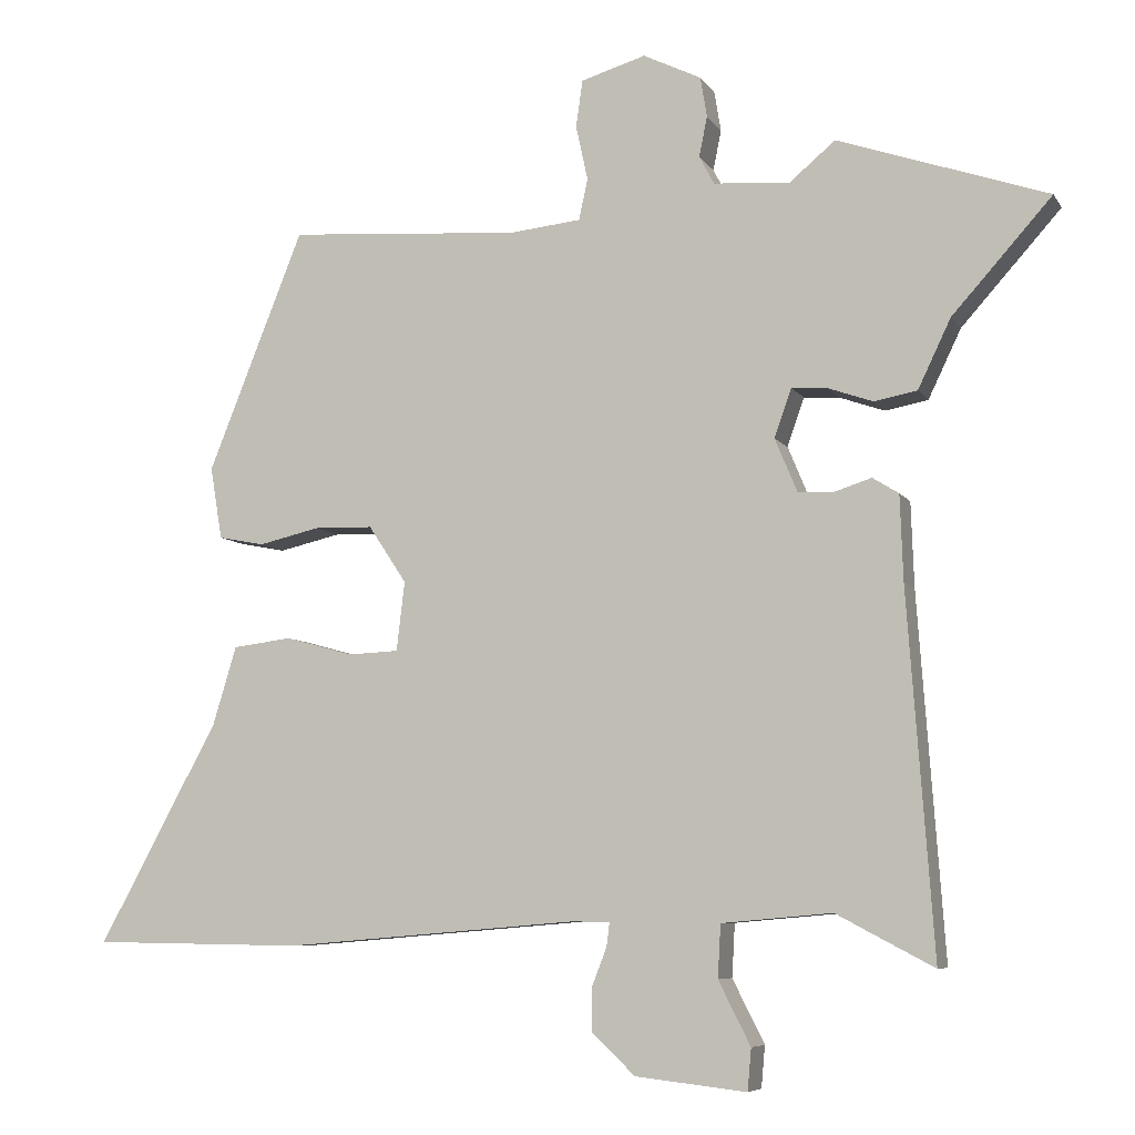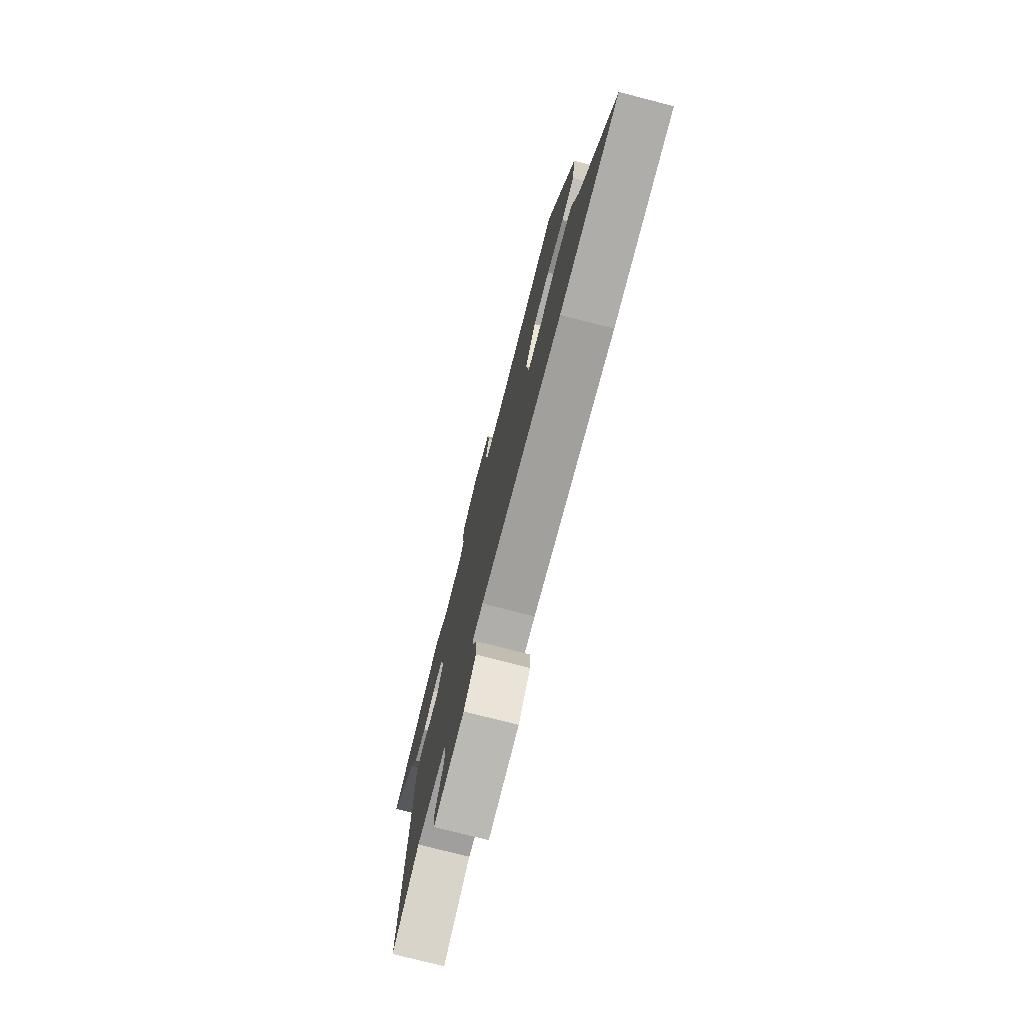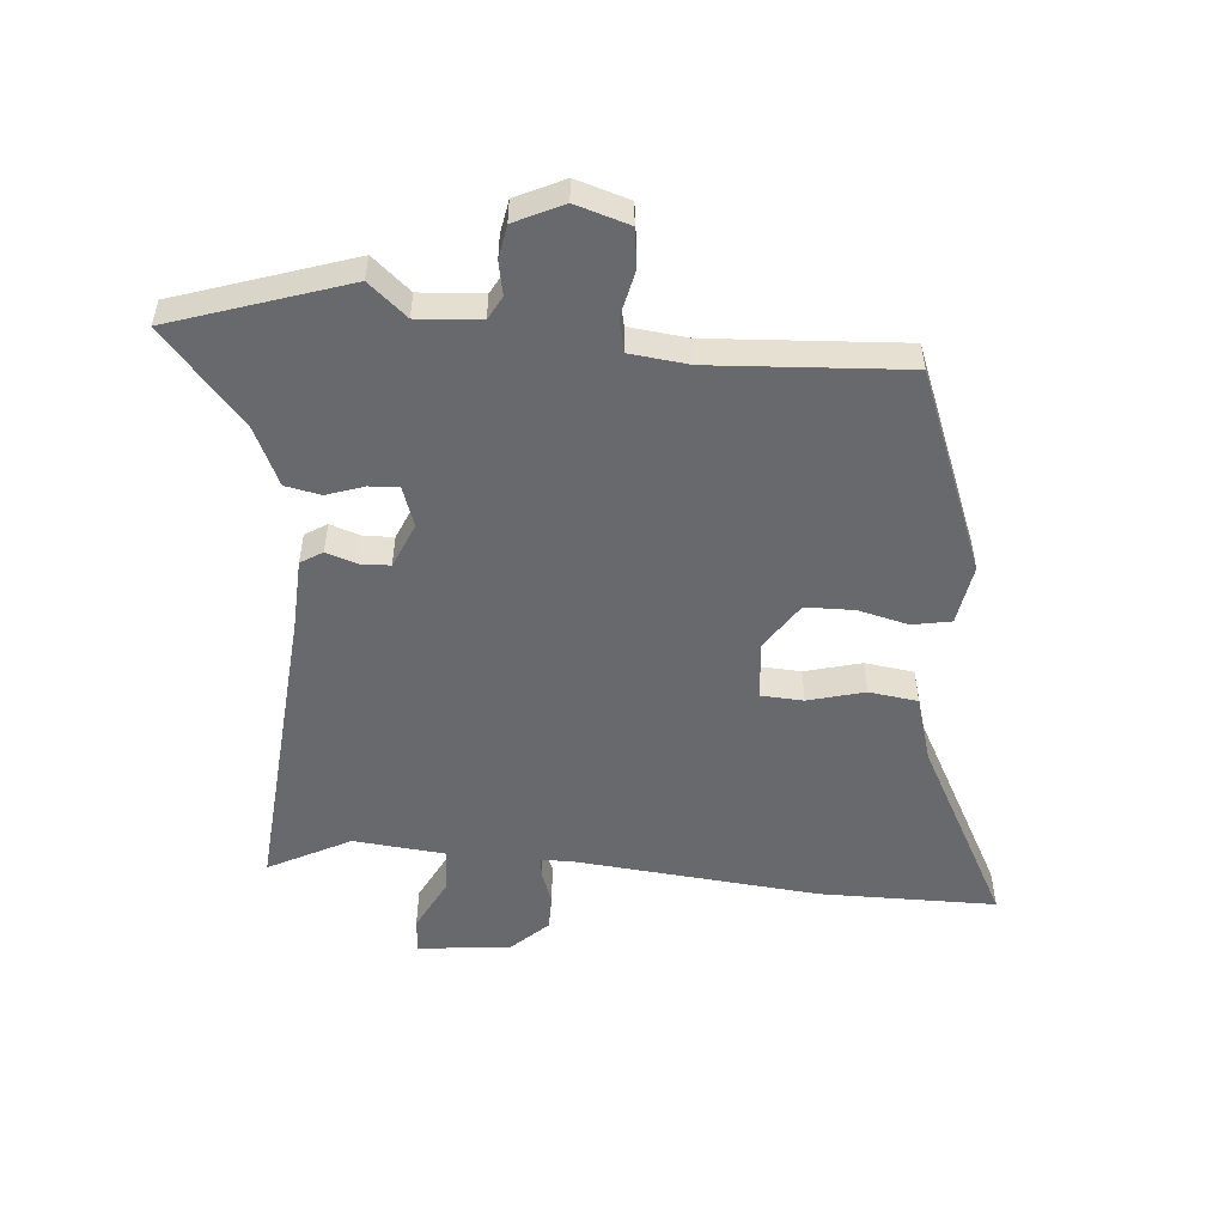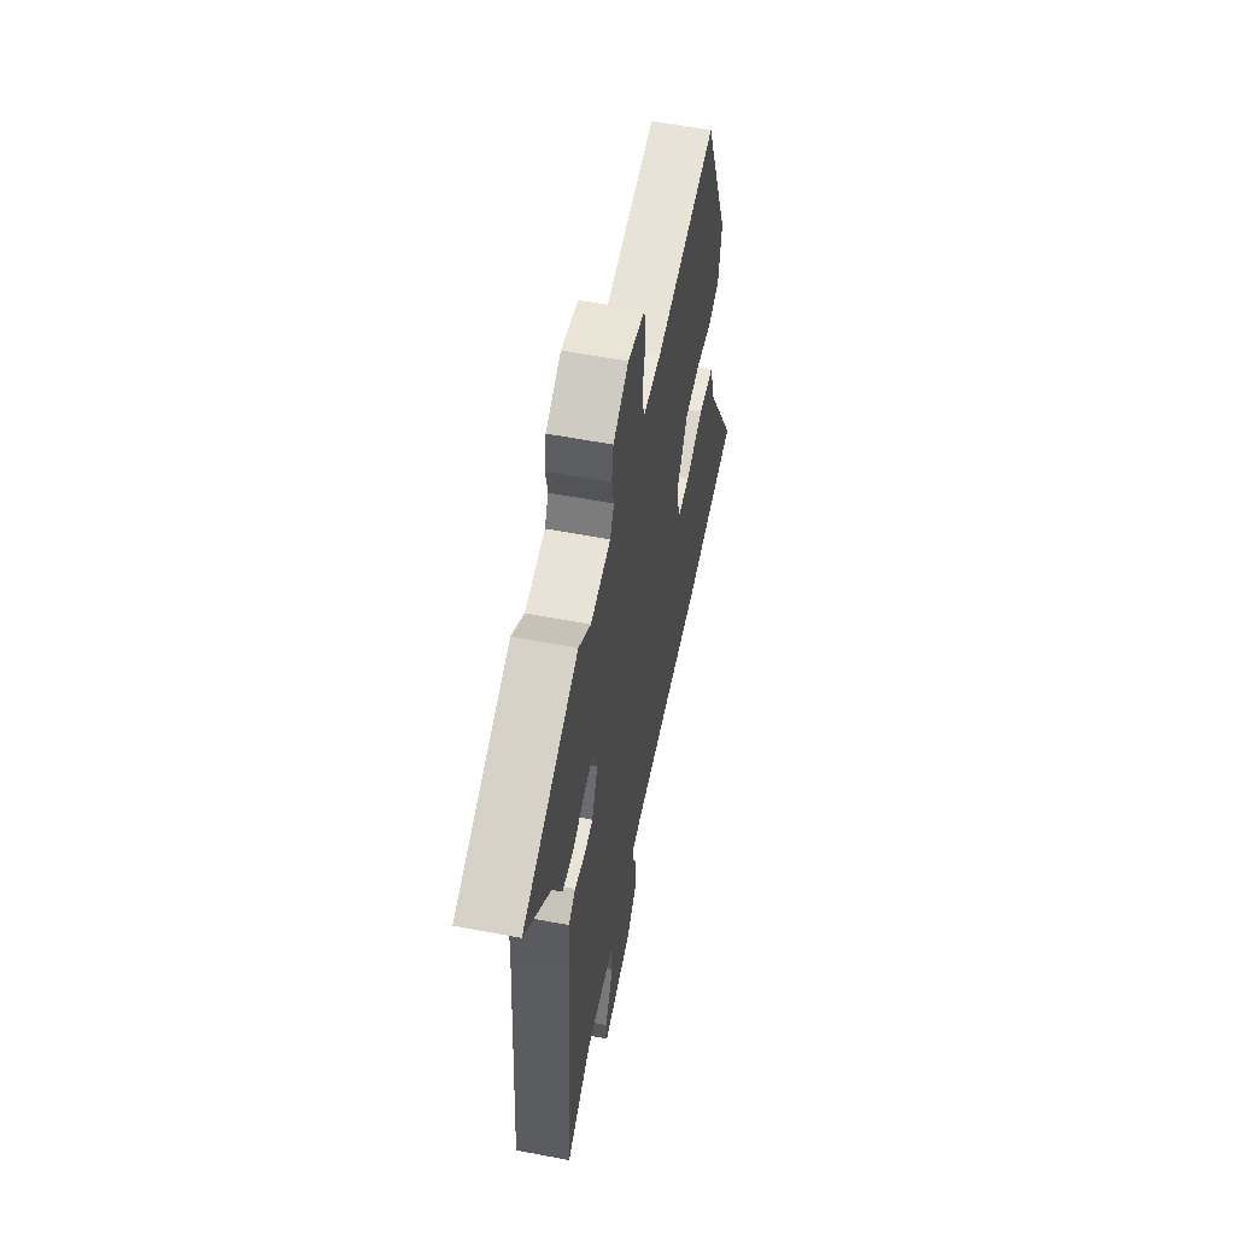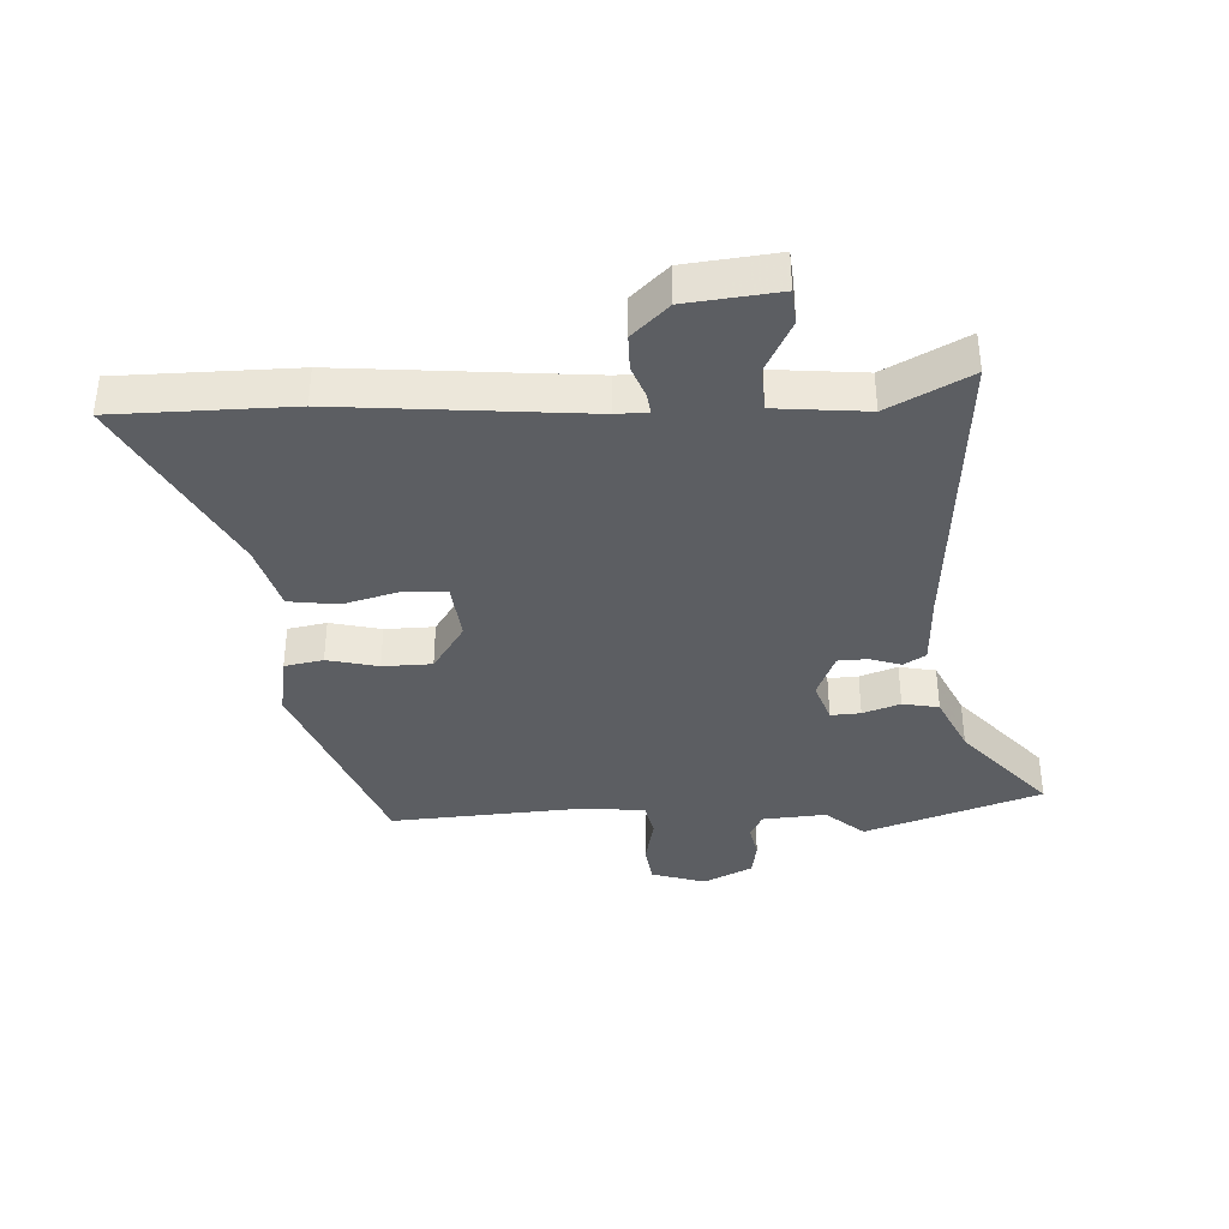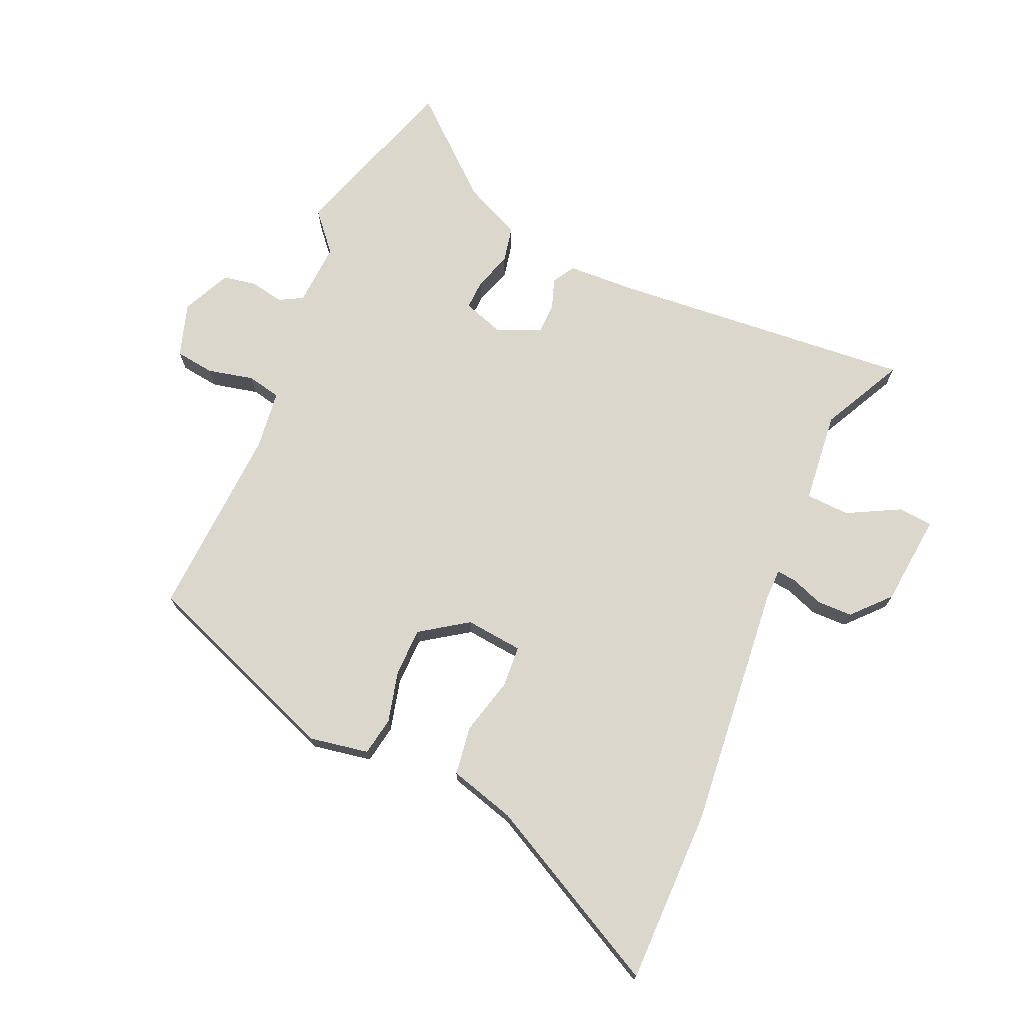
<metadata>
{"format":"obj","ext":"obj","renderer":"f3d","projection":"perspective","resolution":1024,"background":"white","views":[{"elev":-7.1,"azim":-161.5,"up":"+Z"},{"elev":-76.4,"azim":75.6,"up":"+Z"},{"elev":-52.8,"azim":-5.4,"up":"+Y"},{"elev":57.7,"azim":-78.8,"up":"+Z"},{"elev":-38.2,"azim":-177.4,"up":"+Y"},{"elev":72.8,"azim":112.8,"up":"+Y"}]}
</metadata>
<code>
v 0.388 0.07 0.477
v 0.517 0.07 0.154
v 0.501 0.07 0.057
v 0.439 0.07 0.045
v 0.357 0.07 0.064
v 0.278 0.07 0.062
v 0.227 0.07 -0.015
v 0.238 0.07 -0.108
v 0.306 0.07 -0.111
v 0.397 0.07 -0.086
v 0.476 0.07 -0.096
v 0.508 0.07 -0.202
v 0.669 0.07 -0.498
v 0.385 0.07 -0.502
v -0.011 0.07 -0.469
v -0.062 0.07 -0.47
v -0.058 0.07 -0.502
v -0.038 0.07 -0.553
v -0.038 0.07 -0.611
v -0.096 0.07 -0.666
v -0.245 0.07 -0.683
v -0.25 0.07 -0.627
v -0.207 0.07 -0.542
v -0.211 0.07 -0.471
v -0.359 0.07 -0.458
v -0.49 0.07 -0.527
v -0.455 0.07 -0.041
v -0.451 0.07 0.073
v -0.416 0.07 0.095
v -0.366 0.07 0.079
v -0.318 0.07 0.081
v -0.288 0.07 0.153
v -0.311 0.07 0.218
v -0.359 0.07 0.215
v -0.419 0.07 0.194
v -0.477 0.07 0.205
v -0.521 0.07 0.297
v -0.655 0.07 0.447
v -0.373 0.07 0.543
v -0.311 0.07 0.491
v -0.209 0.07 0.499
v -0.189 0.07 0.537
v -0.2 0.07 0.591
v -0.191 0.07 0.645
v -0.113 0.07 0.683
v -0.026 0.07 0.657
v -0.017 0.07 0.594
v -0.033 0.07 0.52
v -0.021 0.07 0.465
v 0.075 0.07 0.455
v 0.388 0 0.477
v 0.517 0 0.154
v 0.501 0 0.057
v 0.439 0 0.045
v 0.357 0 0.064
v 0.278 0 0.062
v 0.227 0 -0.015
v 0.238 0 -0.108
v 0.306 0 -0.111
v 0.397 0 -0.086
v 0.476 0 -0.096
v 0.508 0 -0.202
v 0.669 0 -0.498
v 0.385 0 -0.502
v -0.011 0 -0.469
v -0.062 0 -0.47
v -0.058 0 -0.502
v -0.038 0 -0.553
v -0.038 0 -0.611
v -0.096 0 -0.666
v -0.245 0 -0.683
v -0.25 0 -0.627
v -0.207 0 -0.542
v -0.211 0 -0.471
v -0.359 0 -0.458
v -0.49 0 -0.527
v -0.455 0 -0.041
v -0.451 0 0.073
v -0.416 0 0.095
v -0.366 0 0.079
v -0.318 0 0.081
v -0.288 0 0.153
v -0.311 0 0.218
v -0.359 0 0.215
v -0.419 0 0.194
v -0.477 0 0.205
v -0.521 0 0.297
v -0.655 0 0.447
v -0.373 0 0.543
v -0.311 0 0.491
v -0.209 0 0.499
v -0.189 0 0.537
v -0.2 0 0.591
v -0.191 0 0.645
v -0.113 0 0.683
v -0.026 0 0.657
v -0.017 0 0.594
v -0.033 0 0.52
v -0.021 0 0.465
v 0.075 0 0.455
f 45 46 47 48
f 45 48 49
f 42 43 44 45
f 42 45 49
f 41 42 49
f 40 41 49
f 37 38 39 40
f 37 40 49 50
f 34 35 36 37
f 33 34 37 50
f 27 28 29 30
f 25 26 27 30
f 24 25 30 31
f 20 21 22 23
f 20 23 24
f 17 18 19 20
f 16 17 20 24
f 15 16 24 31
f 12 13 14 15
f 9 10 11 12
f 8 9 12 15
f 7 8 15 31
f 2 3 4 5
f 2 5 6
f 1 2 6
f 32 33 50 1
f 7 31 32
f 1 6 7 32
f 98 97 96 95
f 99 98 95
f 95 94 93 92
f 99 95 92
f 99 92 91
f 99 91 90
f 90 89 88 87
f 100 99 90 87
f 87 86 85 84
f 100 87 84 83
f 80 79 78 77
f 80 77 76 75
f 81 80 75 74
f 73 72 71 70
f 74 73 70
f 70 69 68 67
f 74 70 67 66
f 81 74 66 65
f 65 64 63 62
f 62 61 60 59
f 65 62 59 58
f 81 65 58 57
f 55 54 53 52
f 56 55 52
f 56 52 51
f 51 100 83 82
f 82 81 57
f 82 57 56 51
f 1 51 52 2
f 2 52 53 3
f 3 53 54 4
f 4 54 55 5
f 5 55 56 6
f 6 56 57 7
f 7 57 58 8
f 8 58 59 9
f 9 59 60 10
f 10 60 61 11
f 11 61 62 12
f 12 62 63 13
f 13 63 64 14
f 14 64 65 15
f 15 65 66 16
f 16 66 67 17
f 17 67 68 18
f 18 68 69 19
f 19 69 70 20
f 20 70 71 21
f 21 71 72 22
f 22 72 73 23
f 23 73 74 24
f 24 74 75 25
f 25 75 76 26
f 26 76 77 27
f 27 77 78 28
f 28 78 79 29
f 29 79 80 30
f 30 80 81 31
f 31 81 82 32
f 32 82 83 33
f 33 83 84 34
f 34 84 85 35
f 35 85 86 36
f 36 86 87 37
f 37 87 88 38
f 38 88 89 39
f 39 89 90 40
f 40 90 91 41
f 41 91 92 42
f 42 92 93 43
f 43 93 94 44
f 44 94 95 45
f 45 95 96 46
f 46 96 97 47
f 47 97 98 48
f 48 98 99 49
f 49 99 100 50
f 50 100 51 1

</code>
